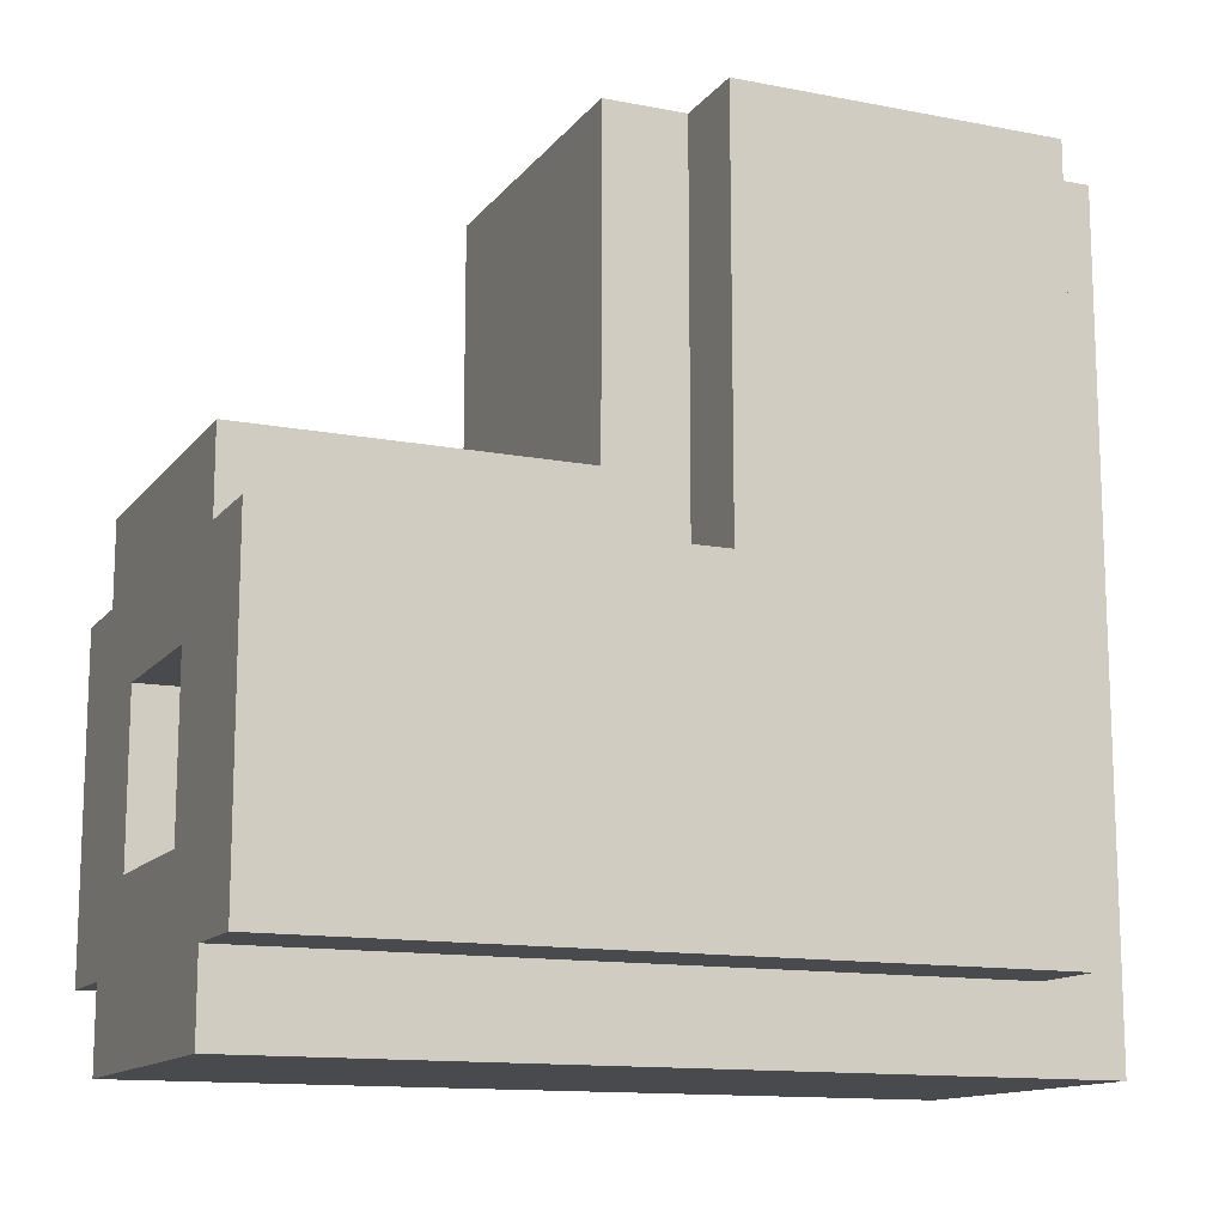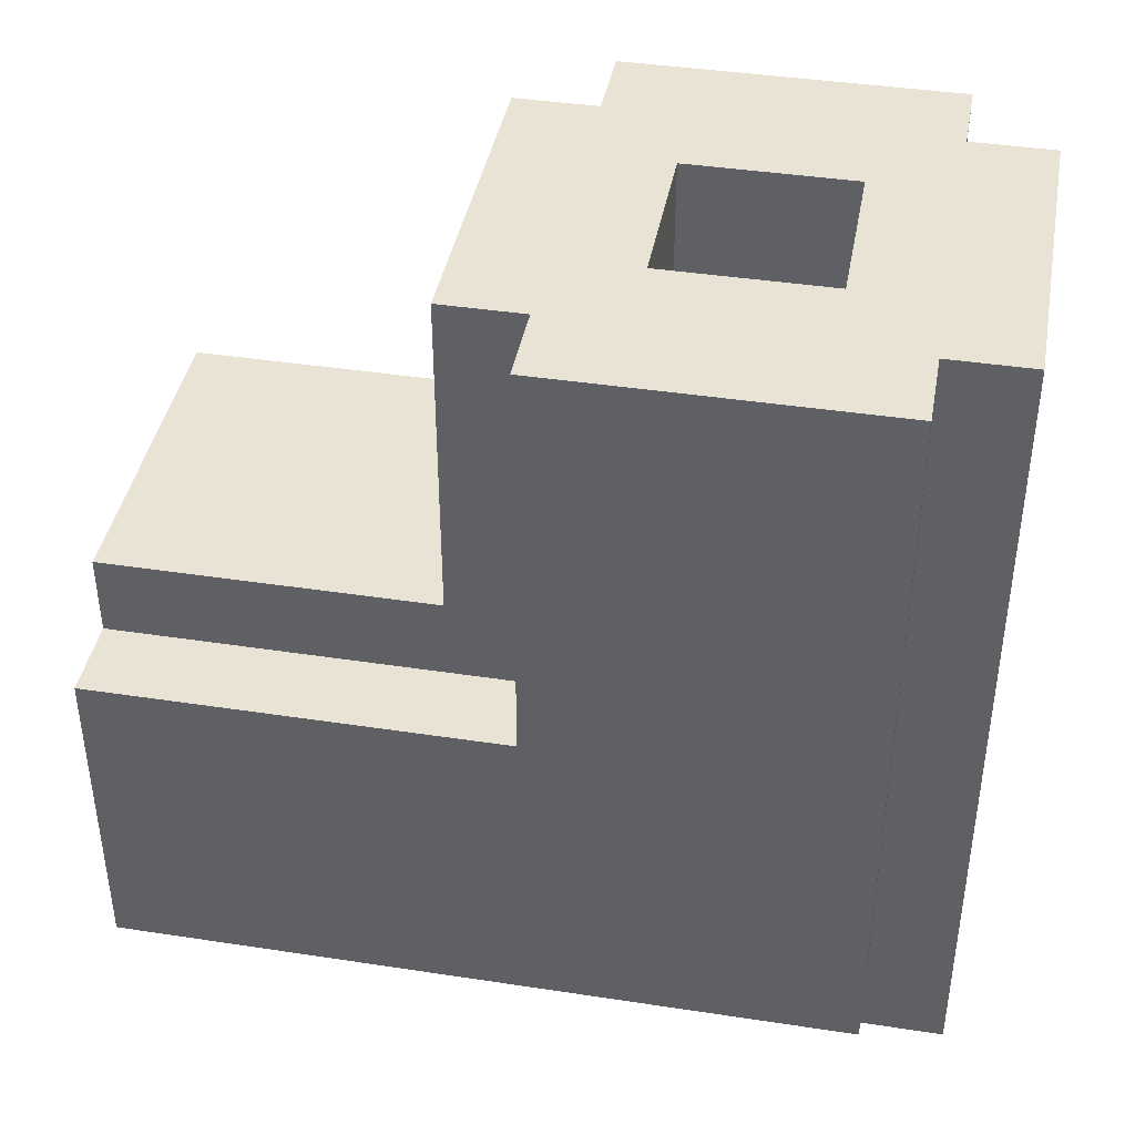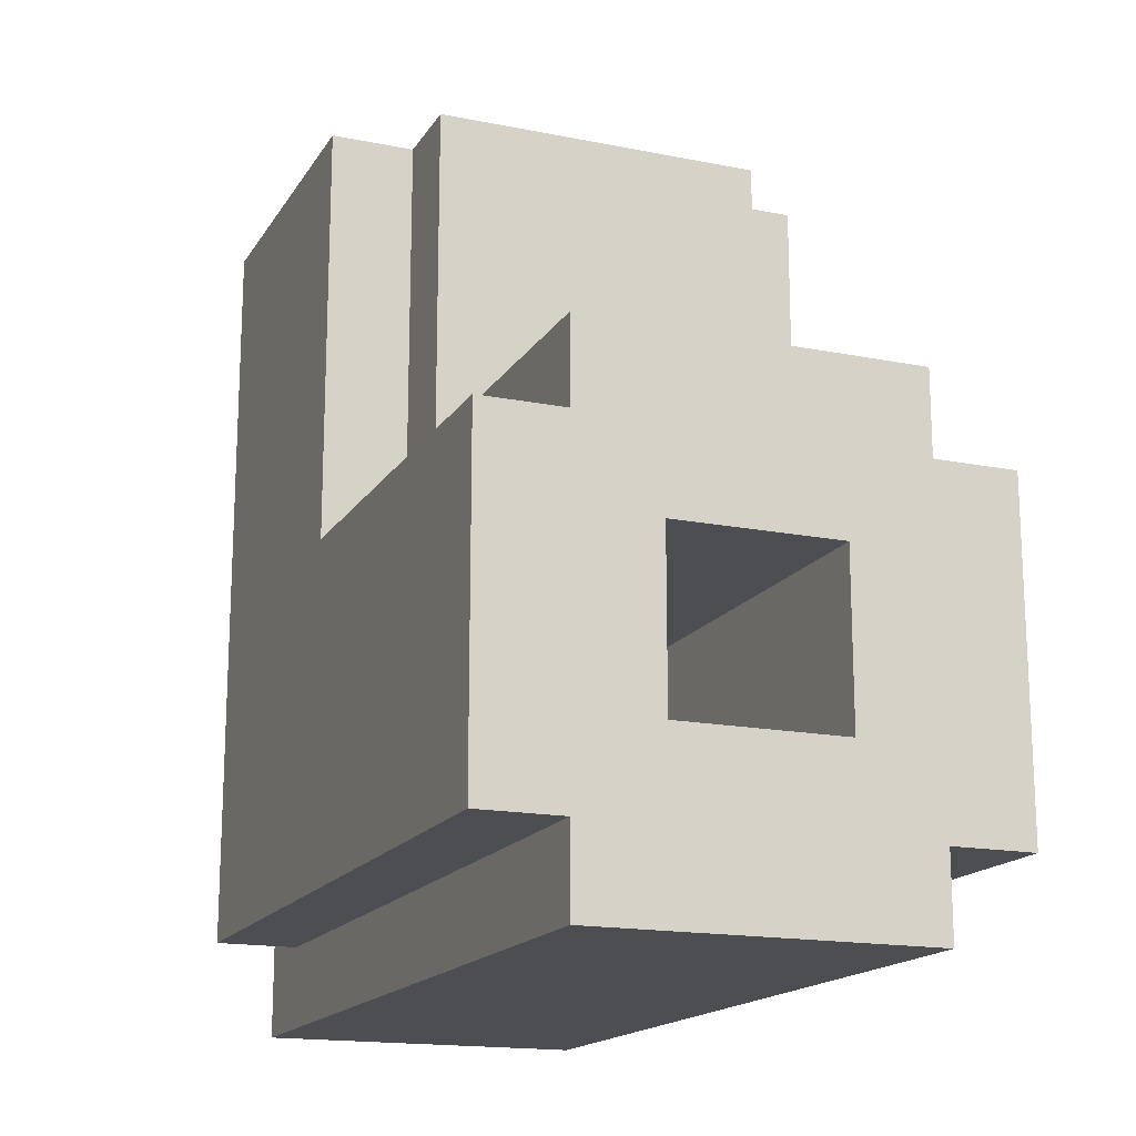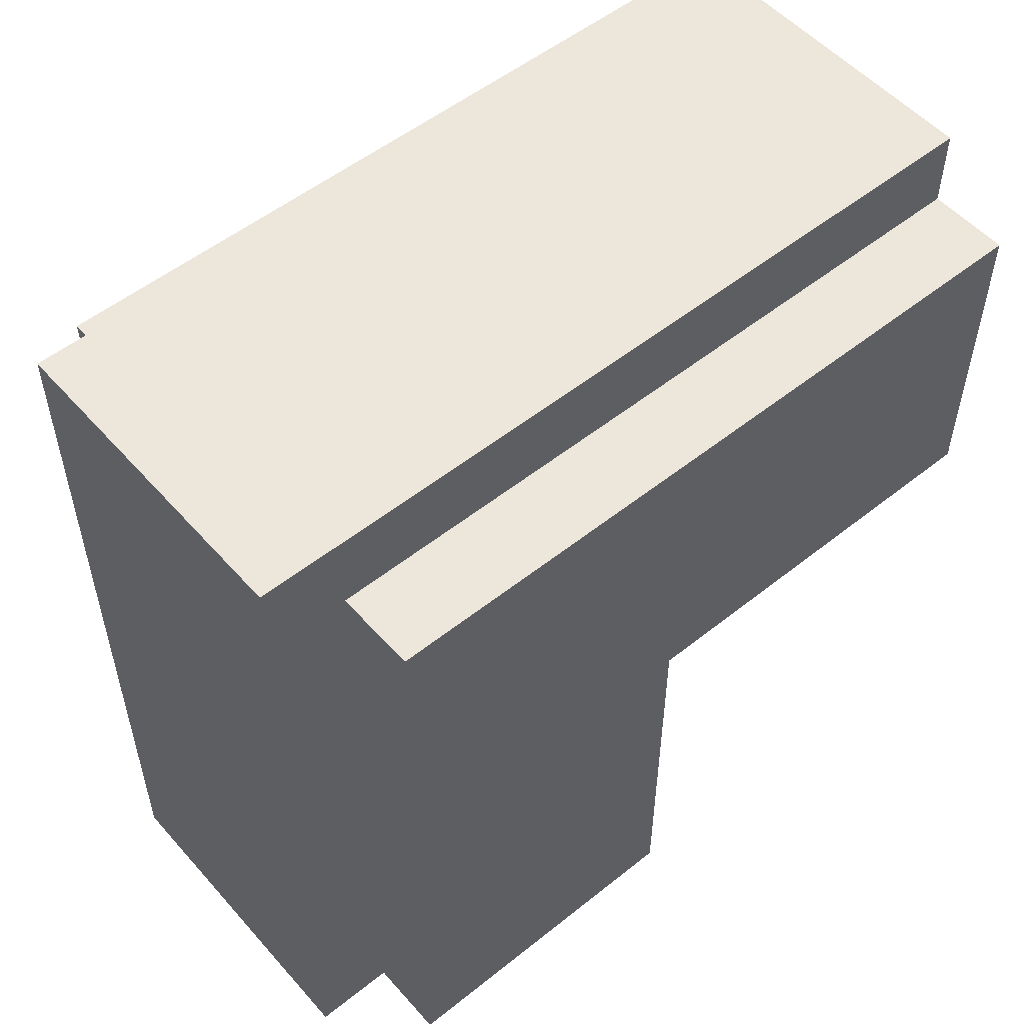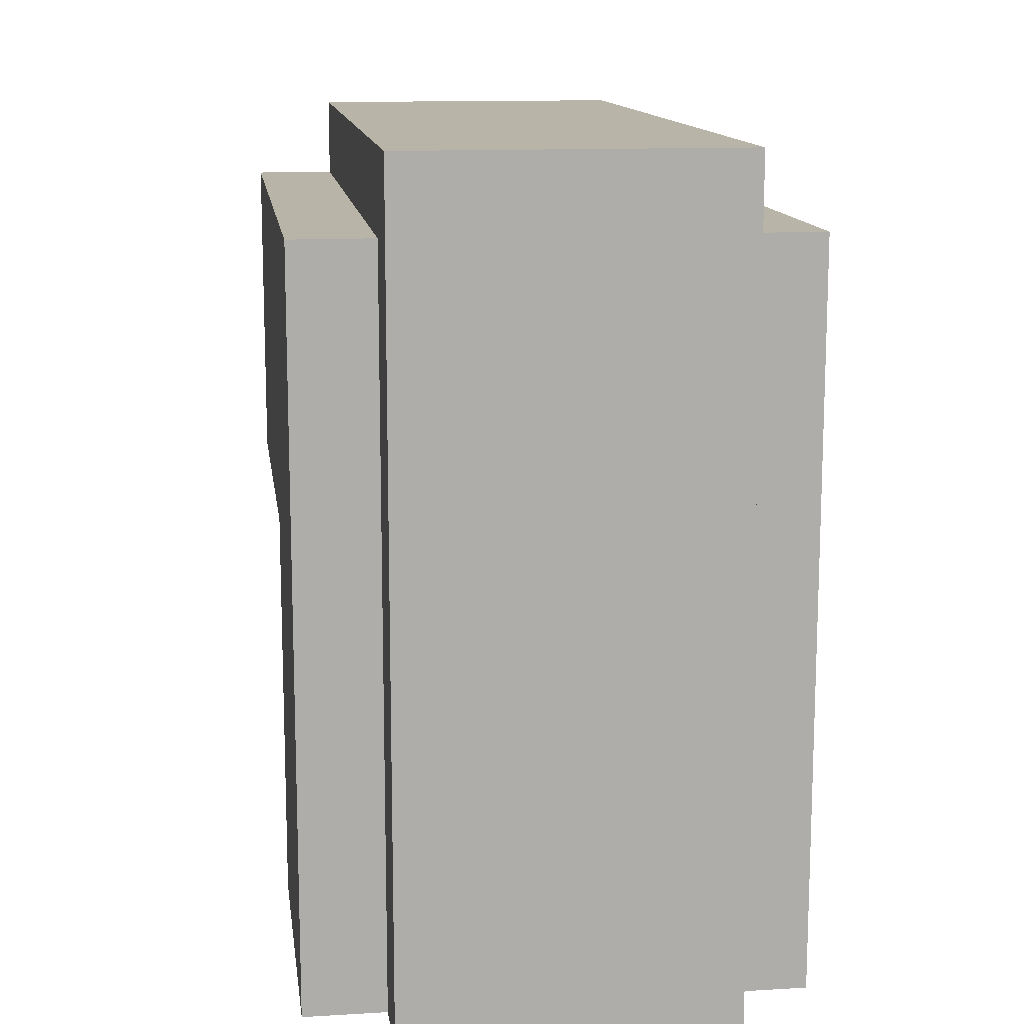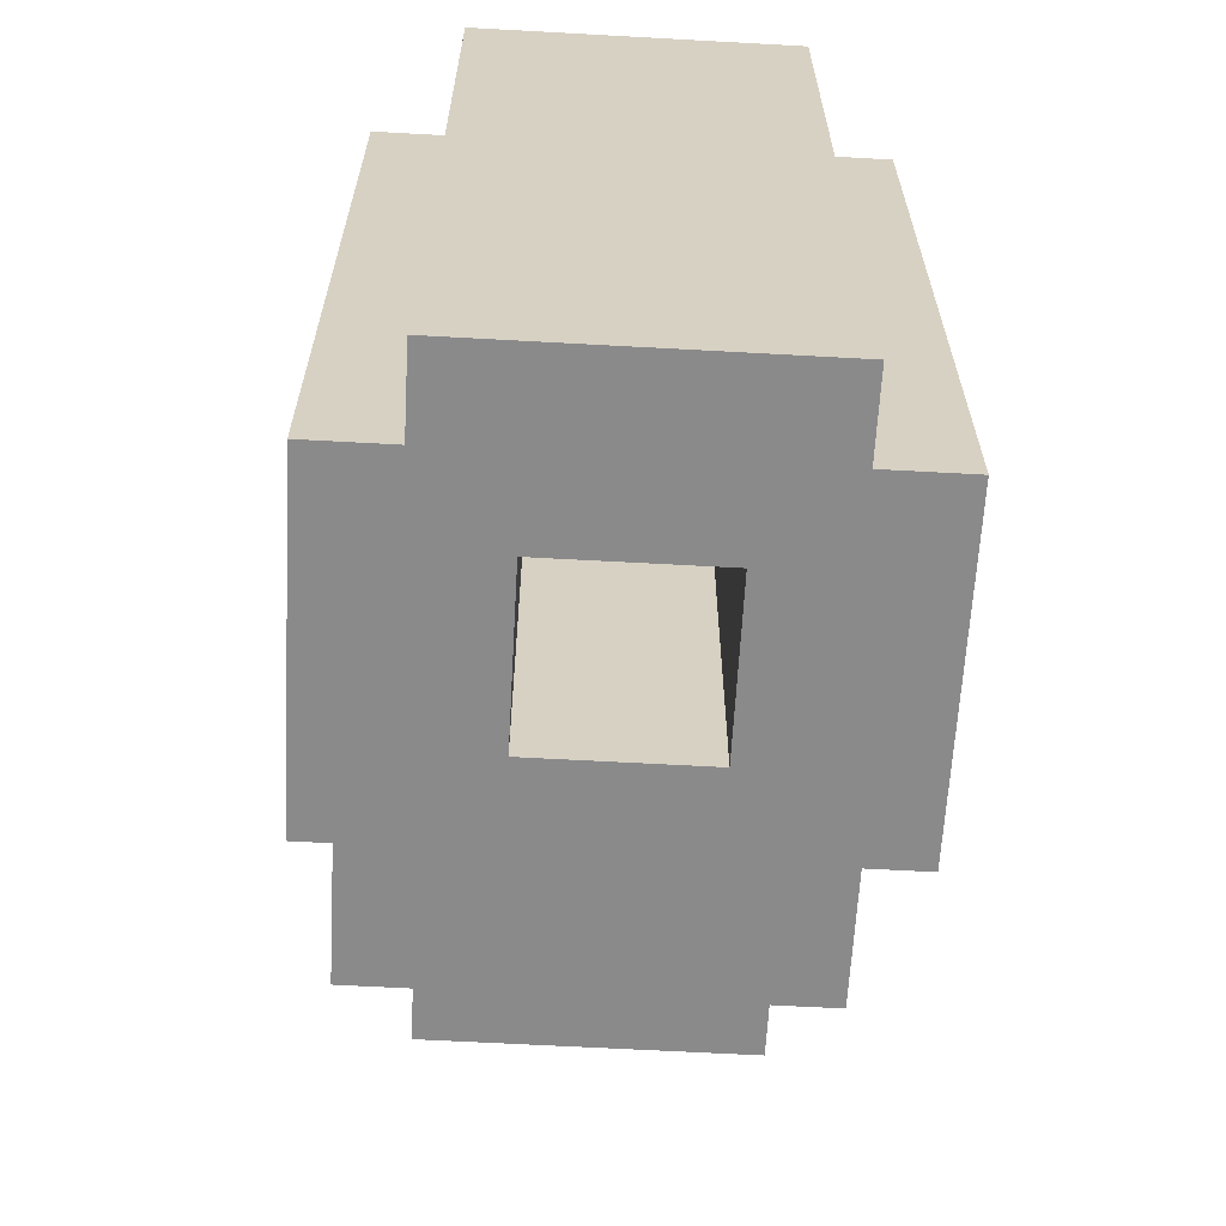
<metadata>
{"format":"obj","ext":"obj","renderer":"f3d","projection":"perspective","resolution":1024,"background":"white","views":[{"elev":-13.2,"azim":66.4,"up":"+Z"},{"elev":41.0,"azim":100.5,"up":"+Z"},{"elev":-16.7,"azim":-22.0,"up":"+Z"},{"elev":53.5,"azim":-130.4,"up":"+Y"},{"elev":13.0,"azim":172.3,"up":"+Y"},{"elev":-63.4,"azim":176.8,"up":"+Y"}]}
</metadata>
<code>
g wires_elbow
v -3 0 -0
v -3 0 -1
v -3 0 -2
v -3 0 -3
v -3 0 -4
v -3 4 -0
v -3 4 -1
v -3 5 5
v -3 5 1
v -3 5 -0
v -3 5 -1
v -3 5 -2
v -3 6 5
v -3 6 1
v -3 6 -0
v -3 6 -2
v -3 6 -3
v -3 7 5
v -3 7 -0
v -3 7 -1
v -3 7 -3
v -3 7 -4
v -3 8 5
v -3 8 -1
v -3 8 -2
v -3 9 5
v -3 9 -2
v -3 9 -4
v -2 0 1
v -2 0 -0
v -2 0 -4
v -2 0 -5
v -2 3 1
v -2 3 -0
v -2 4 5
v -2 4 2
v -2 4 1
v -2 4 -0
v -2 5 5
v -2 5 2
v -2 5 1
v -2 5 -0
v -2 7 -4
v -2 8 -4
v -2 8 -5
v -2 9 5
v -2 9 -2
v -2 9 -3
v -2 9 -4
v -2 10 5
v -2 10 -3
v -2 10 -5
v 1 0 -1
v 1 0 -3
v 1 6 5
v 1 6 -0
v 1 8 5
v 1 8 -0
v 1 9 -1
v 1 9 -3
v -1 0 -1
v -1 0 -3
v -1 6 5
v -1 6 -0
v -1 8 5
v -1 8 -0
v -1 9 -1
v -1 9 -3
v 2 0 1
v 2 0 -0
v 2 0 -4
v 2 0 -5
v 2 3 1
v 2 3 -0
v 2 4 5
v 2 4 2
v 2 4 1
v 2 4 -0
v 2 5 5
v 2 5 2
v 2 5 1
v 2 5 -0
v 2 7 -4
v 2 8 -4
v 2 8 -5
v 2 9 5
v 2 9 -2
v 2 9 -3
v 2 9 -4
v 2 10 5
v 2 10 -3
v 2 10 -5
v 3 0 -0
v 3 0 -1
v 3 0 -2
v 3 0 -3
v 3 0 -4
v 3 4 -0
v 3 4 -1
v 3 5 5
v 3 5 1
v 3 5 -0
v 3 5 -1
v 3 5 -2
v 3 6 5
v 3 6 1
v 3 6 -0
v 3 6 -2
v 3 6 -3
v 3 7 5
v 3 7 -0
v 3 7 -1
v 3 7 -3
v 3 7 -4
v 3 8 5
v 3 8 -1
v 3 8 -2
v 3 9 5
v 3 9 -2
v 3 9 -4
v -3 5 5
v -3 6 5
v -3 7 5
v -3 8 5
v -3 9 5
v -2 4 5
v -2 5 5
v -2 6 5
v -2 7 5
v -2 8 5
v -2 9 5
v -2 10 5
v -1 4 5
v -1 5 5
v -1 6 5
v -1 8 5
v -1 9 5
v -1 10 5
v 0 4 5
v 0 5 5
v 0 9 5
v 0 10 5
v 1 4 5
v 1 5 5
v 1 6 5
v 1 8 5
v 1 9 5
v 1 10 5
v 2 4 5
v 2 5 5
v 2 6 5
v 2 7 5
v 2 8 5
v 2 9 5
v 2 10 5
v 3 5 5
v 3 6 5
v 3 7 5
v 3 8 5
v 3 9 5
v -2 0 1
v -2 3 1
v -2 4 1
v -1 0 1
v -1 3 1
v 0 0 1
v 0 3 1
v 1 0 1
v 1 3 1
v 2 0 1
v 2 3 1
v 2 4 1
v -3 0 -0
v -3 4 -0
v -3 5 -0
v -2 0 -0
v -2 3 -0
v -2 4 -0
v -2 5 -0
v -1 6 -0
v -1 8 -0
v 1 6 -0
v 1 8 -0
v 2 0 -0
v 2 3 -0
v 2 4 -0
v 2 5 -0
v 3 0 -0
v 3 4 -0
v 3 5 -0
v -1 0 -3
v -1 9 -3
v 0 9 -3
v 1 0 -3
v 1 9 -3
v -1 0 -1
v -1 9 -1
v 0 9 -1
v 1 0 -1
v 1 9 -1
v -3 0 -4
v -3 7 -4
v -3 9 -4
v -2 0 -4
v -2 7 -4
v -2 8 -4
v -2 9 -4
v 2 0 -4
v 2 7 -4
v 2 8 -4
v 2 9 -4
v 3 0 -4
v 3 7 -4
v 3 9 -4
v -2 0 -5
v -2 8 -5
v -2 10 -5
v -1 0 -5
v -1 8 -5
v 0 0 -5
v 0 8 -5
v 1 0 -5
v 1 8 -5
v 2 0 -5
v 2 8 -5
v 2 10 -5
v -2 0 1
v -1 0 1
v 0 0 1
v 1 0 1
v 2 0 1
v -3 0 -0
v -2 0 -0
v -1 0 -0
v 0 0 -0
v 1 0 -0
v 2 0 -0
v 3 0 -0
v -3 0 -1
v -2 0 -1
v -1 0 -1
v 1 0 -1
v 2 0 -1
v 3 0 -1
v -3 0 -2
v -2 0 -2
v 2 0 -2
v 3 0 -2
v -3 0 -3
v -2 0 -3
v -1 0 -3
v 1 0 -3
v 2 0 -3
v 3 0 -3
v -3 0 -4
v -2 0 -4
v -1 0 -4
v 0 0 -4
v 1 0 -4
v 2 0 -4
v 3 0 -4
v -2 0 -5
v -1 0 -5
v 0 0 -5
v 1 0 -5
v 2 0 -5
v -2 4 5
v -1 4 5
v 0 4 5
v 1 4 5
v 2 4 5
v -2 4 2
v -1 4 2
v 0 4 2
v 1 4 2
v 2 4 2
v -2 4 1
v 2 4 1
v -3 5 5
v -2 5 5
v 2 5 5
v 3 5 5
v -2 5 2
v 2 5 2
v -3 5 1
v -2 5 1
v 2 5 1
v 3 5 1
v -3 5 -0
v -2 5 -0
v 2 5 -0
v 3 5 -0
v -1 8 5
v 1 8 5
v -1 8 -0
v 1 8 -0
v -1 9 -1
v 0 9 -1
v 1 9 -1
v -1 9 -3
v 0 9 -3
v 1 9 -3
v -1 6 5
v 1 6 5
v -1 6 -0
v 1 6 -0
v -3 9 5
v -2 9 5
v 2 9 5
v 3 9 5
v -3 9 -2
v -2 9 -2
v 2 9 -2
v 3 9 -2
v -2 9 -3
v 2 9 -3
v -3 9 -4
v -2 9 -4
v 2 9 -4
v 3 9 -4
v -2 10 5
v -1 10 5
v 0 10 5
v 1 10 5
v 2 10 5
v -2 10 -3
v -1 10 -3
v 0 10 -3
v 1 10 -3
v 2 10 -3
v -2 10 -5
v 2 10 -5
f 6 2 1
f 7 3 2
f 7 2 6
f 10 7 6
f 11 3 7
f 11 7 10
f 12 4 3
f 12 3 11
f 13 9 8
f 14 11 10
f 14 9 13
f 14 10 9
f 14 12 11
f 15 12 14
f 16 4 12
f 16 12 15
f 17 5 4
f 17 4 16
f 18 15 14
f 18 14 13
f 19 16 15
f 19 15 18
f 19 17 16
f 20 17 19
f 21 5 17
f 21 17 20
f 22 5 21
f 23 20 19
f 23 19 18
f 24 22 21
f 24 20 23
f 24 21 20
f 25 22 24
f 26 24 23
f 26 25 24
f 27 22 25
f 27 25 26
f 28 22 27
f 33 30 29
f 34 30 33
f 37 34 33
f 38 34 37
f 39 36 35
f 40 37 36
f 40 36 39
f 40 38 37
f 41 38 40
f 42 38 41
f 43 32 31
f 44 32 43
f 45 32 44
f 49 45 44
f 50 48 47
f 50 47 46
f 51 49 48
f 51 48 50
f 52 45 49
f 52 49 51
f 57 56 55
f 58 56 57
f 59 54 53
f 60 54 59
f 63 64 65
f 65 64 66
f 61 62 67
f 67 62 68
f 69 70 73
f 73 70 74
f 73 74 77
f 77 74 78
f 75 76 79
f 76 77 80
f 79 76 80
f 77 78 80
f 80 78 81
f 81 78 82
f 71 72 83
f 83 72 84
f 84 72 85
f 84 85 89
f 87 88 90
f 86 87 90
f 88 89 91
f 90 88 91
f 89 85 92
f 91 89 92
f 93 94 98
f 94 95 99
f 98 94 99
f 98 99 102
f 99 95 103
f 102 99 103
f 95 96 104
f 103 95 104
f 100 101 105
f 102 103 106
f 105 101 106
f 101 102 106
f 103 104 106
f 106 104 107
f 104 96 108
f 107 104 108
f 96 97 109
f 108 96 109
f 106 107 110
f 105 106 110
f 107 108 111
f 110 107 111
f 108 109 111
f 111 109 112
f 109 97 113
f 112 109 113
f 113 97 114
f 111 112 115
f 110 111 115
f 113 114 116
f 115 112 116
f 112 113 116
f 116 114 117
f 115 116 118
f 116 117 118
f 117 114 119
f 118 117 119
f 119 114 120
f 127 122 121
f 128 123 122
f 128 122 127
f 129 124 123
f 129 123 128
f 130 125 124
f 130 124 129
f 131 125 130
f 133 127 126
f 134 129 128
f 134 127 133
f 134 128 127
f 134 131 130
f 134 130 129
f 135 131 134
f 136 131 135
f 137 132 131
f 137 131 136
f 138 132 137
f 139 134 133
f 140 135 134
f 140 134 139
f 141 138 137
f 141 137 136
f 142 138 141
f 143 140 139
f 144 135 140
f 144 140 143
f 145 135 144
f 146 141 136
f 147 142 141
f 147 141 146
f 148 142 147
f 149 144 143
f 150 145 144
f 150 144 149
f 150 146 145
f 150 147 146
f 151 147 150
f 152 147 151
f 153 147 152
f 154 148 147
f 154 147 153
f 155 148 154
f 156 151 150
f 157 152 151
f 157 151 156
f 158 153 152
f 158 152 157
f 159 154 153
f 159 153 158
f 160 154 159
f 164 162 161
f 165 163 162
f 165 162 164
f 166 165 164
f 167 163 165
f 167 165 166
f 168 167 166
f 169 163 167
f 169 167 168
f 170 169 168
f 171 163 169
f 171 169 170
f 172 163 171
f 176 174 173
f 177 174 176
f 178 175 174
f 178 174 177
f 179 175 178
f 182 181 180
f 183 181 182
f 188 185 184
f 188 186 185
f 189 187 186
f 189 186 188
f 190 187 189
f 193 192 191
f 194 193 191
f 195 193 194
f 196 197 198
f 196 198 199
f 199 198 200
f 201 202 204
f 202 203 205
f 204 202 205
f 205 203 206
f 206 203 207
f 208 209 212
f 210 211 213
f 212 209 213
f 209 210 213
f 213 211 214
f 215 216 218
f 216 217 219
f 218 216 219
f 218 219 220
f 219 217 221
f 220 219 221
f 220 221 222
f 221 217 223
f 222 221 223
f 222 223 224
f 223 217 225
f 224 223 225
f 225 217 226
f 233 228 227
f 234 229 228
f 234 228 233
f 235 230 229
f 235 229 234
f 236 231 230
f 236 230 235
f 237 231 236
f 239 235 234
f 239 233 232
f 239 237 236
f 239 236 235
f 239 234 233
f 240 237 239
f 241 237 240
f 242 237 241
f 243 238 237
f 243 237 242
f 244 238 243
f 245 240 239
f 246 241 240
f 246 240 245
f 247 244 243
f 247 243 242
f 248 244 247
f 249 246 245
f 250 241 246
f 250 246 249
f 251 241 250
f 252 247 242
f 252 248 247
f 253 248 252
f 254 248 253
f 255 250 249
f 256 251 250
f 256 250 255
f 256 252 251
f 256 253 252
f 257 253 256
f 258 253 257
f 259 253 258
f 260 254 253
f 260 253 259
f 261 254 260
f 262 257 256
f 263 258 257
f 263 257 262
f 264 259 258
f 264 258 263
f 265 260 259
f 265 259 264
f 266 260 265
f 272 268 267
f 273 269 268
f 273 268 272
f 274 270 269
f 274 269 273
f 275 271 270
f 275 270 274
f 276 271 275
f 277 274 273
f 277 273 272
f 277 276 275
f 277 275 274
f 278 276 277
f 283 280 279
f 284 282 281
f 285 283 279
f 286 283 285
f 287 282 284
f 288 282 287
f 289 286 285
f 290 286 289
f 291 288 287
f 292 288 291
f 295 294 293
f 296 294 295
f 300 298 297
f 301 299 298
f 301 298 300
f 302 299 301
f 303 304 305
f 305 304 306
f 307 308 311
f 311 308 312
f 309 310 313
f 313 310 314
f 311 312 315
f 313 314 316
f 311 315 317
f 317 315 318
f 316 314 319
f 319 314 320
f 321 322 326
f 322 323 327
f 326 322 327
f 323 324 328
f 327 323 328
f 324 325 329
f 328 324 329
f 329 325 330
f 327 328 331
f 326 327 331
f 329 330 331
f 328 329 331
f 331 330 332

</code>
